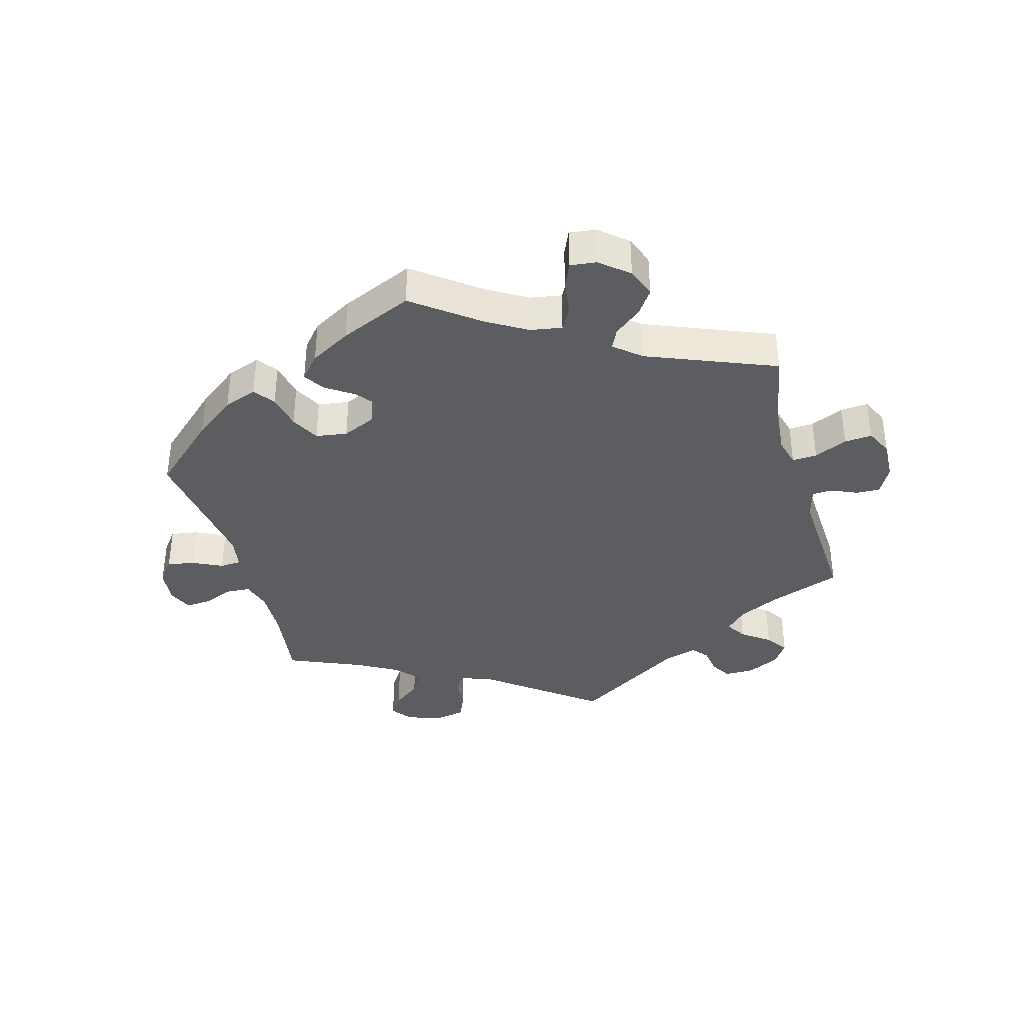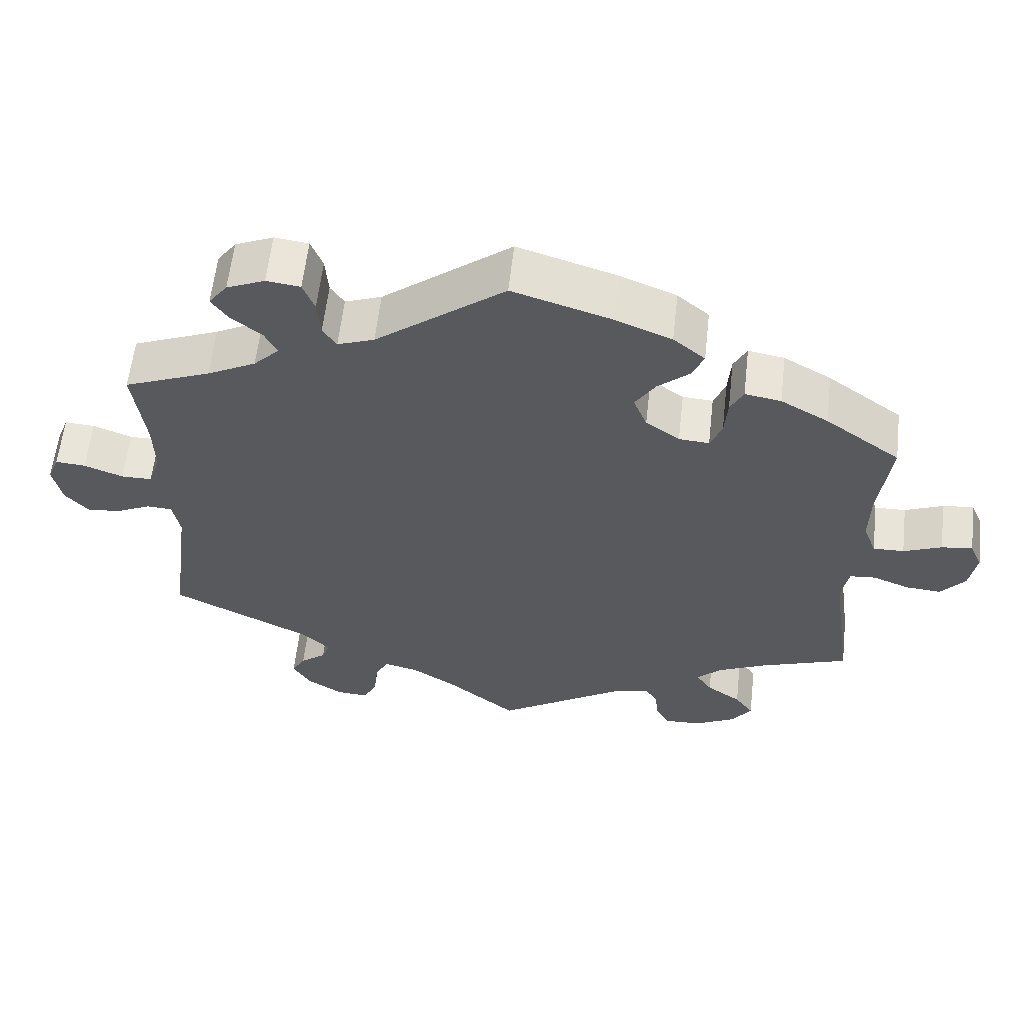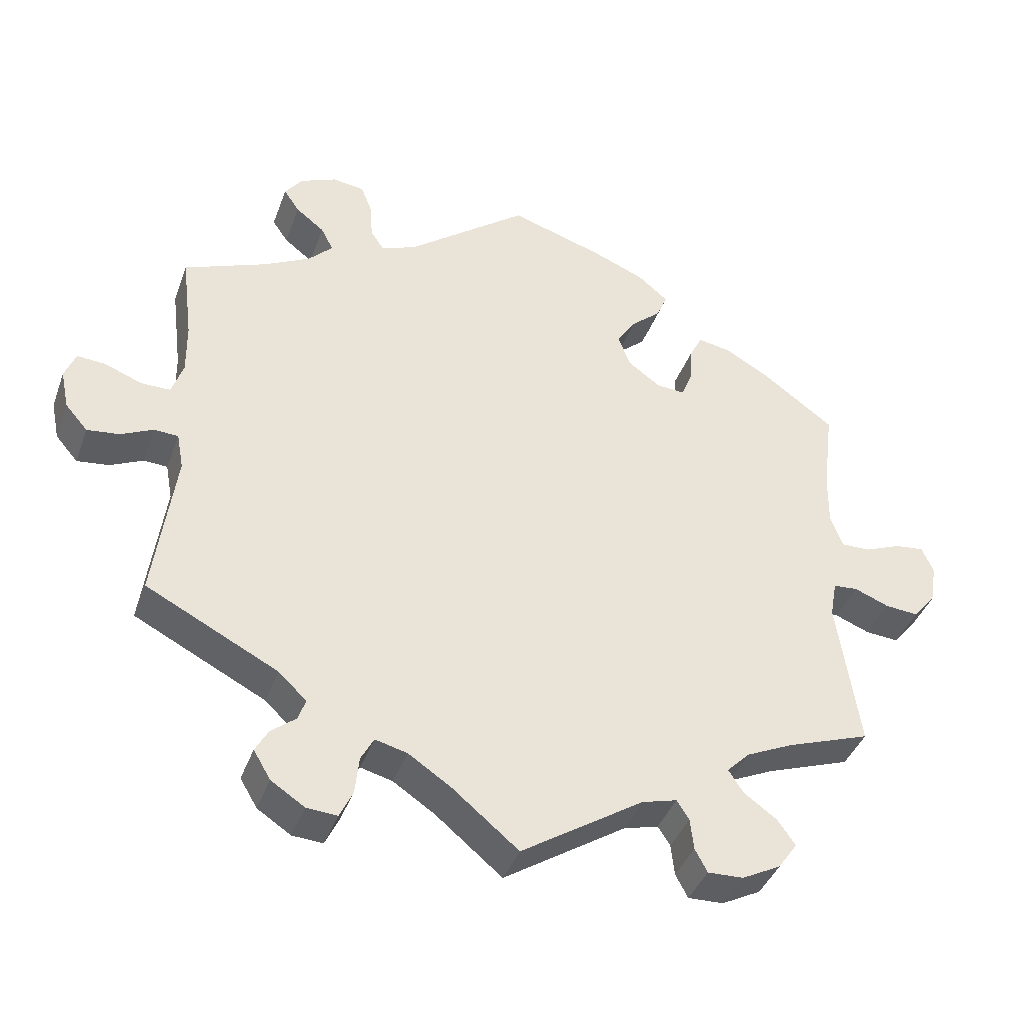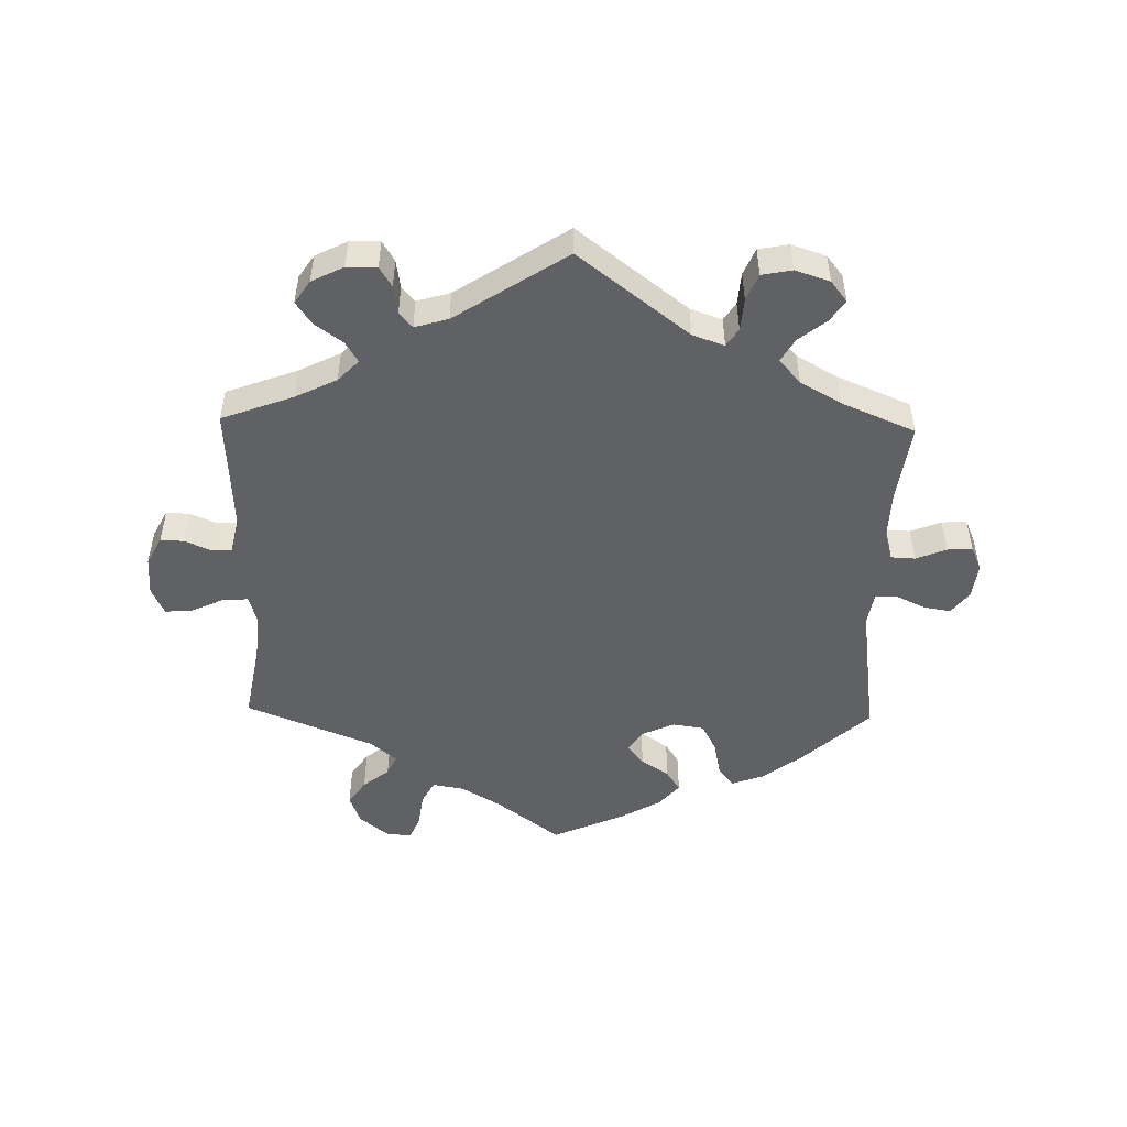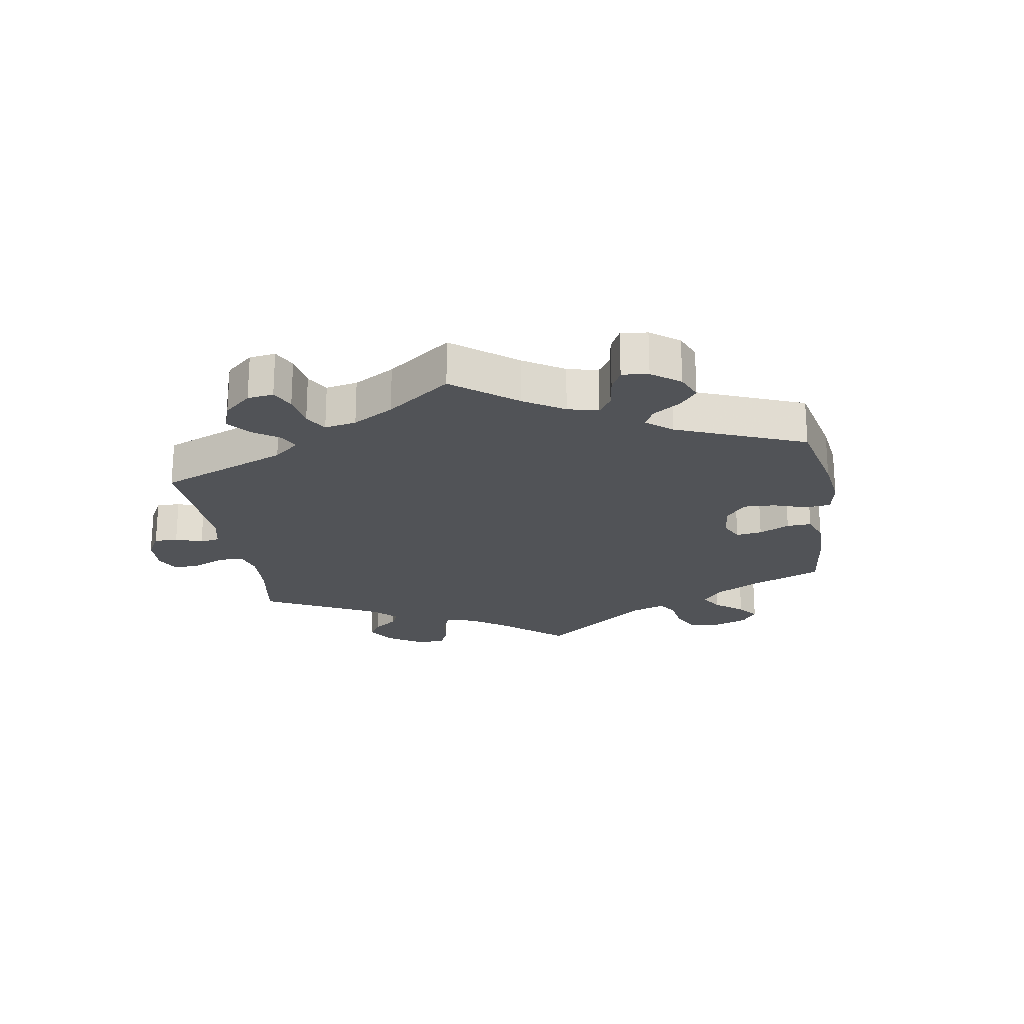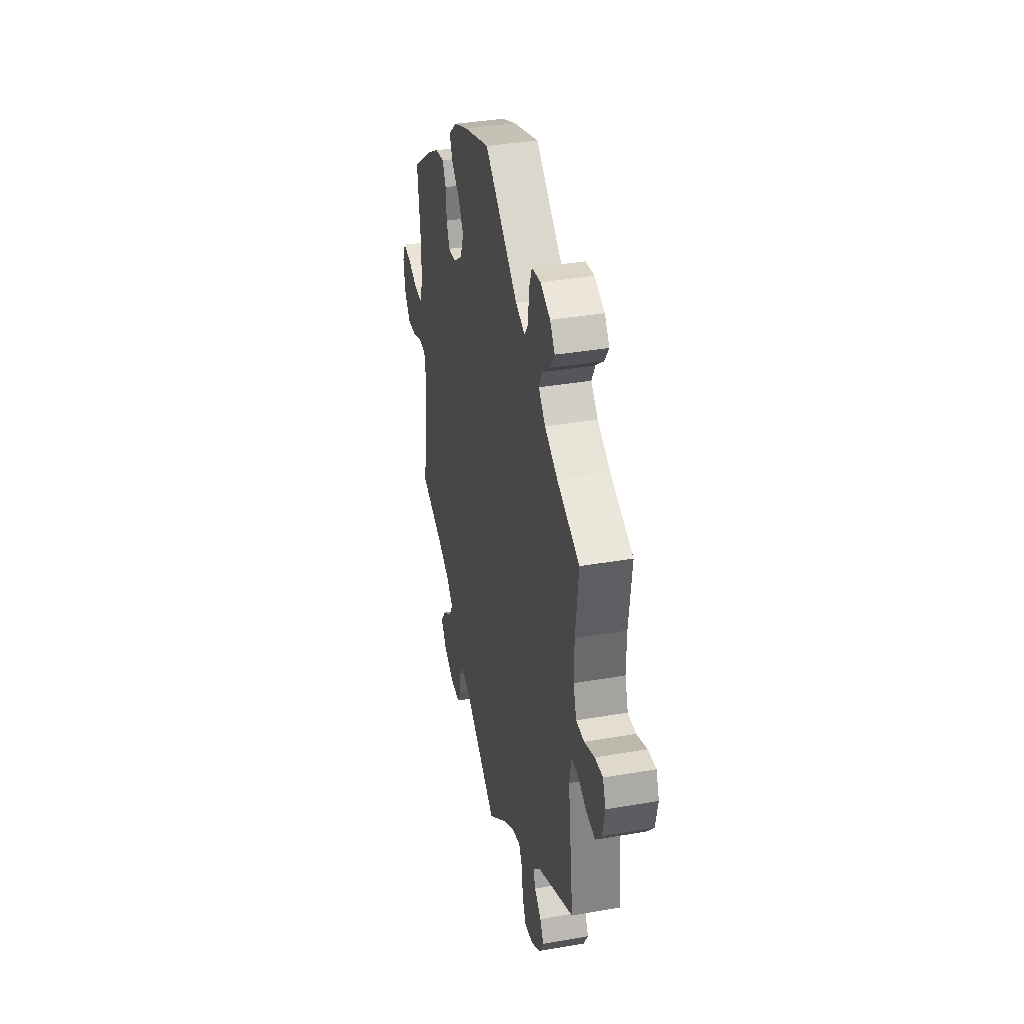
<metadata>
{"format":"obj","ext":"obj","renderer":"f3d","projection":"perspective","resolution":1024,"background":"white","views":[{"elev":-36.9,"azim":75.5,"up":"+Y"},{"elev":59.8,"azim":6.4,"up":"+Z"},{"elev":-40.5,"azim":-19.2,"up":"+Z"},{"elev":-49.6,"azim":-121.3,"up":"+Y"},{"elev":-21.8,"azim":-50.8,"up":"+Y"},{"elev":36.5,"azim":-102.7,"up":"+Z"}]}
</metadata>
<code>
v -0.6 0.07 -0.052
v -0.395 0.07 0.534
v 0.346 0.07 -0.386
v -0.179 0.07 0.48
v -0.521 0.07 0.181
v 0.295 0.07 0.342
v -0.344 0.07 -0.583
v -0.314 0.07 -0.478
v 0.634 0.07 0.079
v 0.414 0.07 -0.354
v 0.408 0.07 -0.525
v 0.684 0.07 -0.014
v -0.33 0.07 0.467
v 0.537 0.07 -0.31
v -0.52 0.07 0.104
v -0.68 0.07 -0.02
v 0.694 0.07 0.045
v 0.259 0.07 0.508
v 0.19 0.07 0.339
v -0.348 0.07 0.395
v -0.295 0.07 -0.615
v 0 0.07 -0.62
v 0.334 0.07 -0.454
v 0 0.07 0.62
v 0.537 0.07 0.31
v 0.23 0.07 -0.489
v -0.517 0.07 -0.031
v -0.537 0.07 -0.31
v -0.097 0.07 -0.54
v 0.253 0.07 -0.563
v 0.538 0.07 0.056
v 0.179 0.07 -0.503
v -0.249 0.07 0.49
v -0.537 0.07 0.31
v -0.231 0.07 -0.578
v 0.651 0.07 -0.054
v -0.507 0.07 -0.085
v -0.372 0.07 0.5
v -0.303 0.07 -0.447
v -0.206 0.07 -0.487
v -0.537 0.07 0.054
v 0.312 0.07 -0.42
v 0.581 0.07 0.057
v 0.52 0.07 0.105
v -0.253 0.07 0.544
v -0.369 0.07 -0.541
v 0.677 0.07 0.084
v 0.382 0.07 -0.488
v 0.515 0.07 -0.033
v 0.521 0.07 0.181
v -0.312 0.07 0.432
v 0.299 0.07 0.397
v 0.367 0.07 0.424
v -0.35 0.07 -0.507
v -0.316 0.07 0.592
v -0.225 0.07 -0.522
v 0.215 0.07 0.545
v 0.323 0.07 -0.595
v -0.416 0.07 0.359
v -0.23 0.07 0.461
v -0.552 0.07 -0.029
v 0.551 0.07 -0.03
v -0.25 0.07 -0.618
v 0.243 0.07 0.47
v 0.137 0.07 0.577
v -0.58 0.07 0.054
v 0.237 0.07 0.305
v -0.344 0.07 -0.408
v 0.248 0.07 -0.517
v -0.676 0.07 0.078
v 0.433 0.07 0.386
v 0.199 0.07 0.431
v -0.692 0.07 0.038
v -0.647 0.07 -0.058
v 0.171 0.07 0.387
v 0.602 0.07 -0.05
v 0.505 0.07 -0.088
v 0.317 0.07 0.433
v -0.269 0.07 0.586
v -0.634 0.07 0.075
v -0.159 0.07 -0.499
v 0.38 0.07 -0.565
v 0.271 0.07 -0.597
v 0.279 0.07 0.302
v -0.369 0.07 0.569
v -0.6 -0 -0.052
v -0.395 -0 0.534
v 0.346 -0 -0.386
v -0.179 -0 0.48
v -0.521 -0 0.181
v 0.295 -0 0.342
v -0.344 -0 -0.583
v -0.314 -0 -0.478
v 0.634 -0 0.079
v 0.414 -0 -0.354
v 0.408 -0 -0.525
v 0.684 -0 -0.014
v -0.33 -0 0.467
v 0.537 -0 -0.31
v -0.52 -0 0.104
v -0.68 -0 -0.02
v 0.694 -0 0.045
v 0.259 -0 0.508
v 0.19 -0 0.339
v -0.348 -0 0.395
v -0.295 -0 -0.615
v 0 -0 -0.62
v 0.334 -0 -0.454
v 0 -0 0.62
v 0.537 -0 0.31
v 0.23 -0 -0.489
v -0.517 -0 -0.031
v -0.537 -0 -0.31
v -0.097 -0 -0.54
v 0.253 -0 -0.563
v 0.538 -0 0.056
v 0.179 -0 -0.503
v -0.249 -0 0.49
v -0.537 -0 0.31
v -0.231 -0 -0.578
v 0.651 -0 -0.054
v -0.507 -0 -0.085
v -0.372 -0 0.5
v -0.303 -0 -0.447
v -0.206 -0 -0.487
v -0.537 -0 0.054
v 0.312 -0 -0.42
v 0.581 -0 0.057
v 0.52 -0 0.105
v -0.253 -0 0.544
v -0.369 -0 -0.541
v 0.677 -0 0.084
v 0.382 -0 -0.488
v 0.515 -0 -0.033
v 0.521 -0 0.181
v -0.312 -0 0.432
v 0.299 -0 0.397
v 0.367 -0 0.424
v -0.35 -0 -0.507
v -0.316 -0 0.592
v -0.225 -0 -0.522
v 0.215 -0 0.545
v 0.323 -0 -0.595
v -0.416 -0 0.359
v -0.23 -0 0.461
v -0.552 -0 -0.029
v 0.551 -0 -0.03
v -0.25 -0 -0.618
v 0.243 -0 0.47
v 0.137 -0 0.577
v -0.58 -0 0.054
v 0.237 -0 0.305
v -0.344 -0 -0.408
v 0.248 -0 -0.517
v -0.676 -0 0.078
v 0.433 -0 0.386
v 0.199 -0 0.431
v -0.692 -0 0.038
v -0.647 -0 -0.058
v 0.171 -0 0.387
v 0.602 -0 -0.05
v 0.505 -0 -0.088
v 0.317 -0 0.433
v -0.269 -0 0.586
v -0.634 -0 0.075
v -0.159 -0 -0.499
v 0.38 -0 -0.565
v 0.271 -0 -0.597
v 0.279 -0 0.302
v -0.369 -0 0.569
f 32 22 29
f 26 32 29 81
f 58 83 30 69
f 58 69 26
f 82 58 26
f 23 48 11 82
f 42 23 82 26
f 3 42 26 81
f 77 14 10
f 49 77 10 3
f 12 36 76 62
f 12 62 49
f 17 12 49
f 43 9 47 17
f 31 43 17 49
f 44 31 49 3
f 53 71 25 50
f 6 52 78 53
f 84 6 53 50
f 67 84 50 44
f 57 18 64 72
f 57 72 75
f 4 24 65 57
f 60 4 57 75
f 55 79 45 33
f 55 33 60
f 85 55 60
f 13 38 2 85
f 51 13 85 60
f 20 51 60 75
f 5 34 59
f 15 5 59 20
f 41 15 20 75
f 73 70 80 66
f 73 66 41
f 16 73 41
f 61 1 74 16
f 27 61 16 41
f 68 28 37
f 39 68 37 27
f 7 46 54 8
f 7 8 39
f 21 7 39
f 56 35 63 21
f 40 56 21 39
f 67 44 3 81
f 27 41 75 19
f 39 27 19 67
f 81 40 39 67
f 114 107 117
f 166 114 117 111
f 154 115 168 143
f 111 154 143
f 111 143 167
f 167 96 133 108
f 111 167 108 127
f 166 111 127 88
f 95 99 162
f 88 95 162 134
f 147 161 121 97
f 134 147 97
f 134 97 102
f 102 132 94 128
f 134 102 128 116
f 88 134 116 129
f 135 110 156 138
f 138 163 137 91
f 135 138 91 169
f 129 135 169 152
f 157 149 103 142
f 160 157 142
f 142 150 109 89
f 160 142 89 145
f 118 130 164 140
f 145 118 140
f 145 140 170
f 170 87 123 98
f 145 170 98 136
f 160 145 136 105
f 144 119 90
f 105 144 90 100
f 160 105 100 126
f 151 165 155 158
f 126 151 158
f 126 158 101
f 101 159 86 146
f 126 101 146 112
f 122 113 153
f 112 122 153 124
f 93 139 131 92
f 124 93 92
f 124 92 106
f 106 148 120 141
f 124 106 141 125
f 166 88 129 152
f 104 160 126 112
f 152 104 112 124
f 152 124 125 166
f 29 114 166 81
f 81 166 125 40
f 40 125 141 56
f 56 141 120 35
f 35 120 148 63
f 63 148 106 21
f 21 106 92 7
f 7 92 131 46
f 46 131 139 54
f 54 139 93 8
f 8 93 124 39
f 39 124 153 68
f 68 153 113 28
f 28 113 122 37
f 37 122 112 27
f 27 112 146 61
f 61 146 86 1
f 1 86 159 74
f 74 159 101 16
f 16 101 158 73
f 73 158 155 70
f 70 155 165 80
f 80 165 151 66
f 66 151 126 41
f 41 126 100 15
f 15 100 90 5
f 5 90 119 34
f 34 119 144 59
f 59 144 105 20
f 20 105 136 51
f 51 136 98 13
f 13 98 123 38
f 38 123 87 2
f 2 87 170 85
f 85 170 140 55
f 55 140 164 79
f 79 164 130 45
f 45 130 118 33
f 33 118 145 60
f 60 145 89 4
f 4 89 109 24
f 24 109 150 65
f 65 150 142 57
f 57 142 103 18
f 18 103 149 64
f 64 149 157 72
f 72 157 160 75
f 75 160 104 19
f 19 104 152 67
f 67 152 169 84
f 84 169 91 6
f 6 91 137 52
f 52 137 163 78
f 78 163 138 53
f 53 138 156 71
f 71 156 110 25
f 25 110 135 50
f 50 135 129 44
f 44 129 116 31
f 31 116 128 43
f 43 128 94 9
f 9 94 132 47
f 47 132 102 17
f 17 102 97 12
f 12 97 121 36
f 36 121 161 76
f 76 161 147 62
f 62 147 134 49
f 49 134 162 77
f 77 162 99 14
f 14 99 95 10
f 10 95 88 3
f 3 88 127 42
f 42 127 108 23
f 23 108 133 48
f 48 133 96 11
f 11 96 167 82
f 82 167 143 58
f 58 143 168 83
f 83 168 115 30
f 30 115 154 69
f 69 154 111 26
f 26 111 117 32
f 32 117 107 22
f 22 107 114 29

</code>
